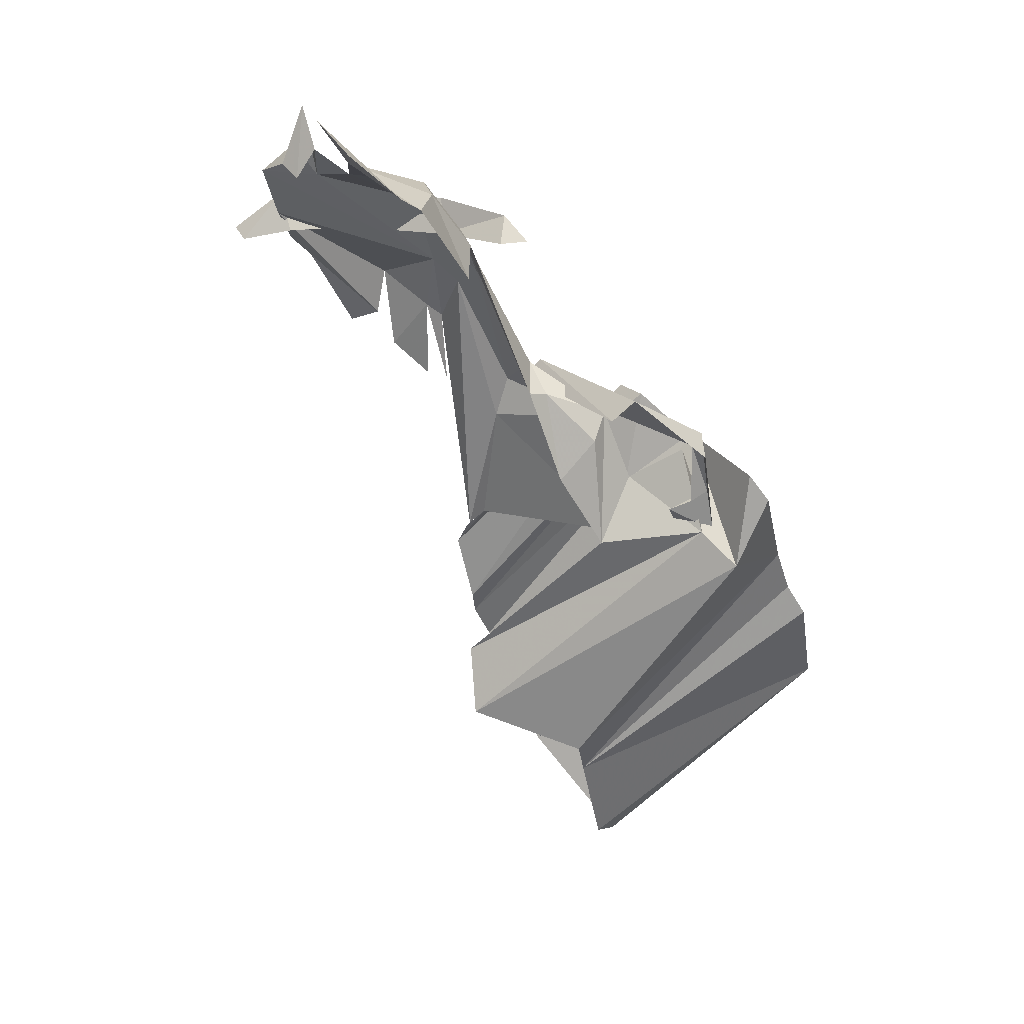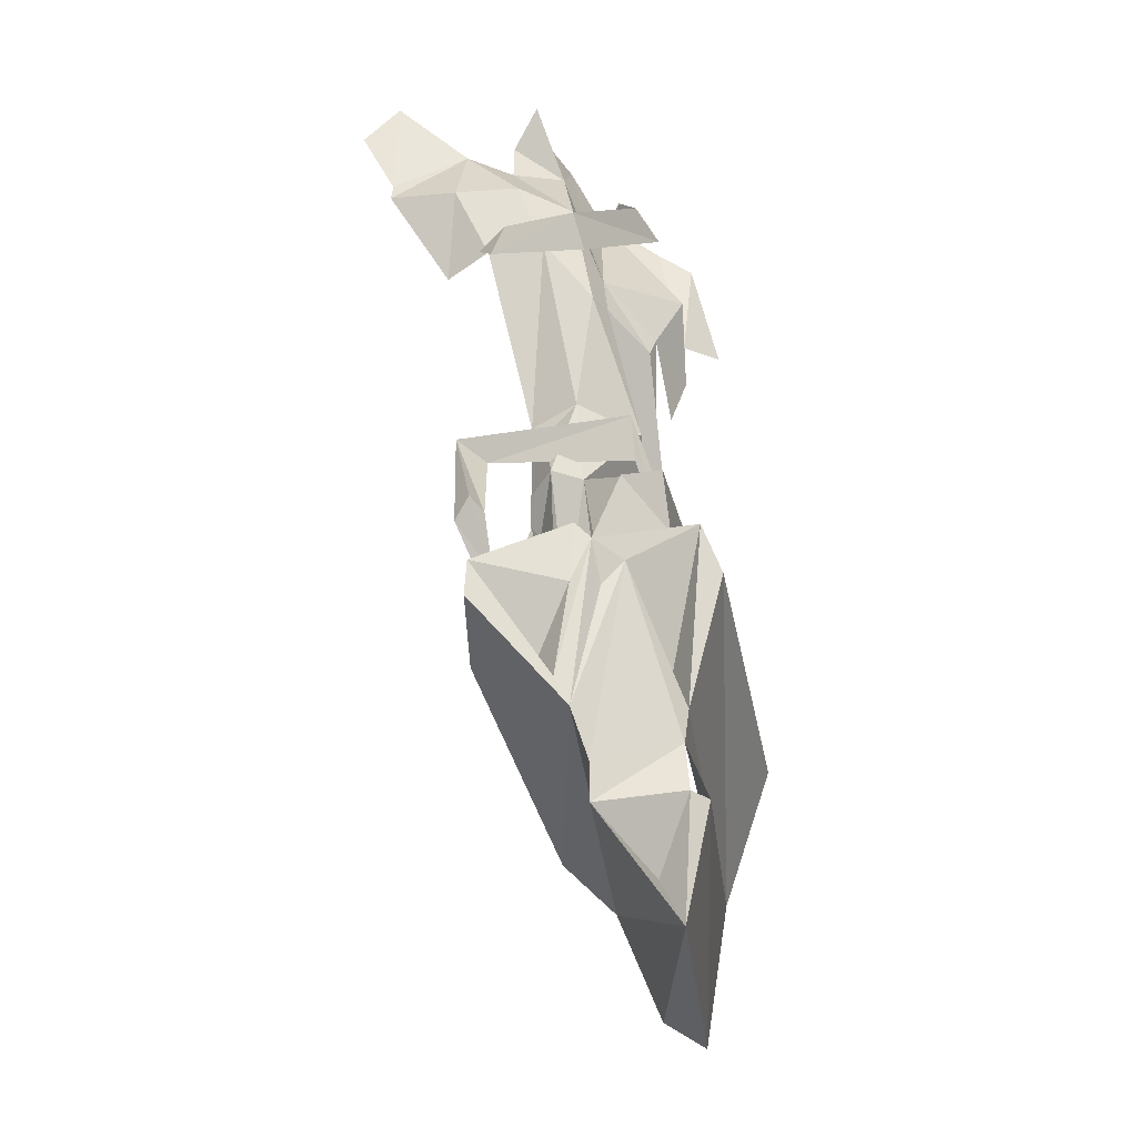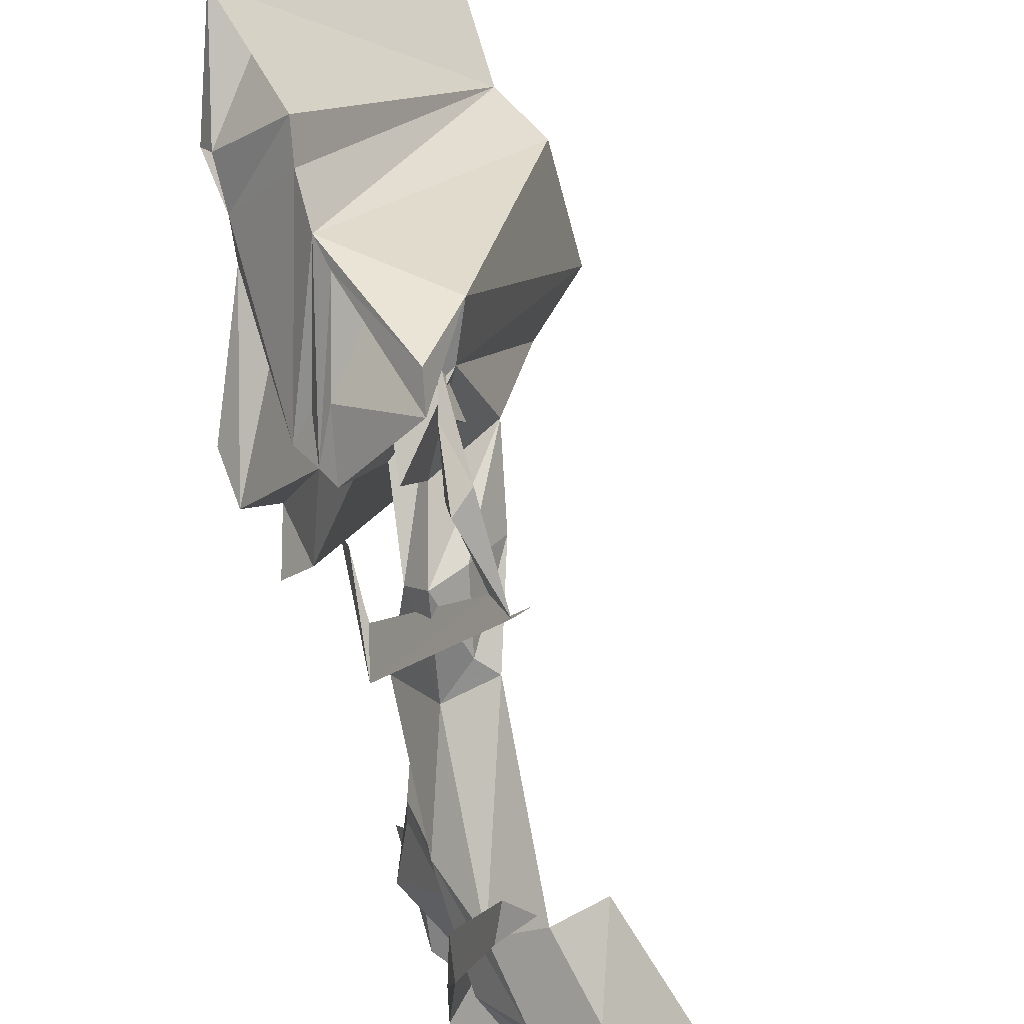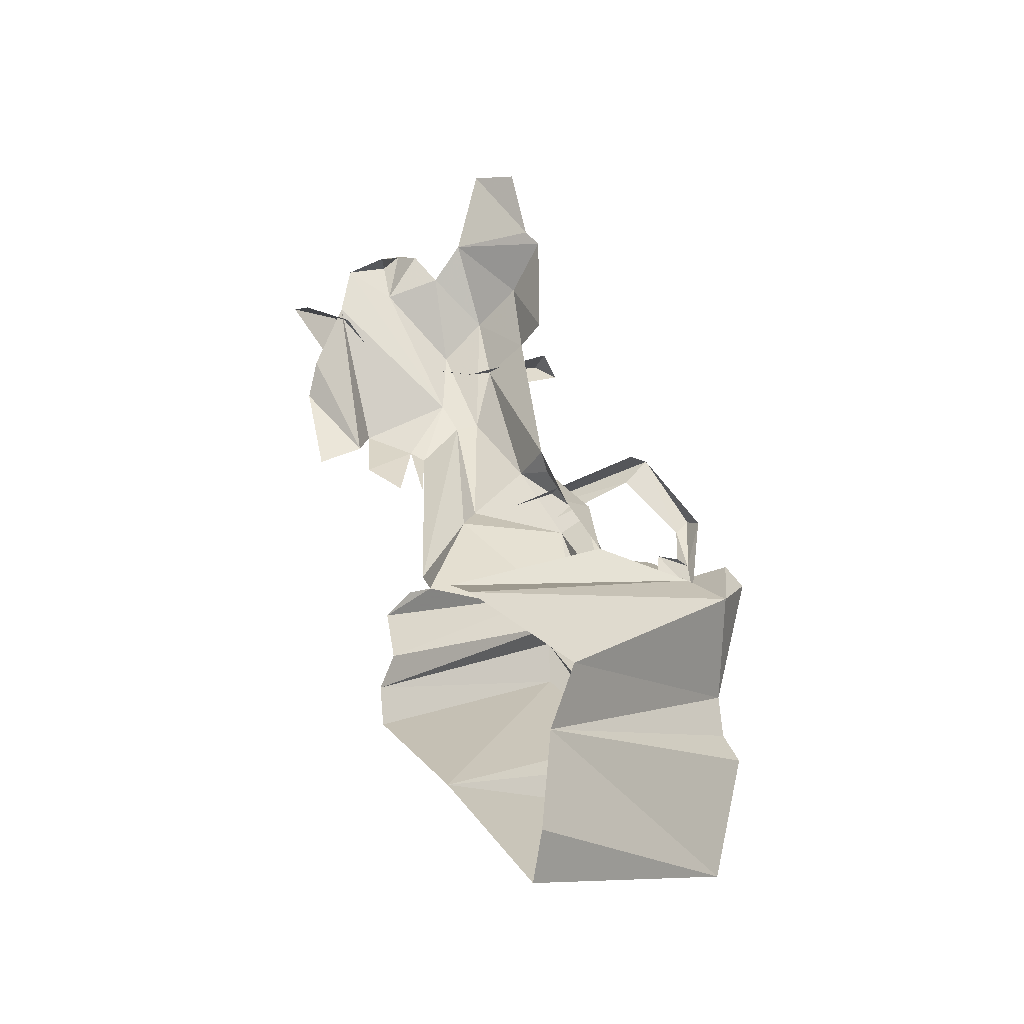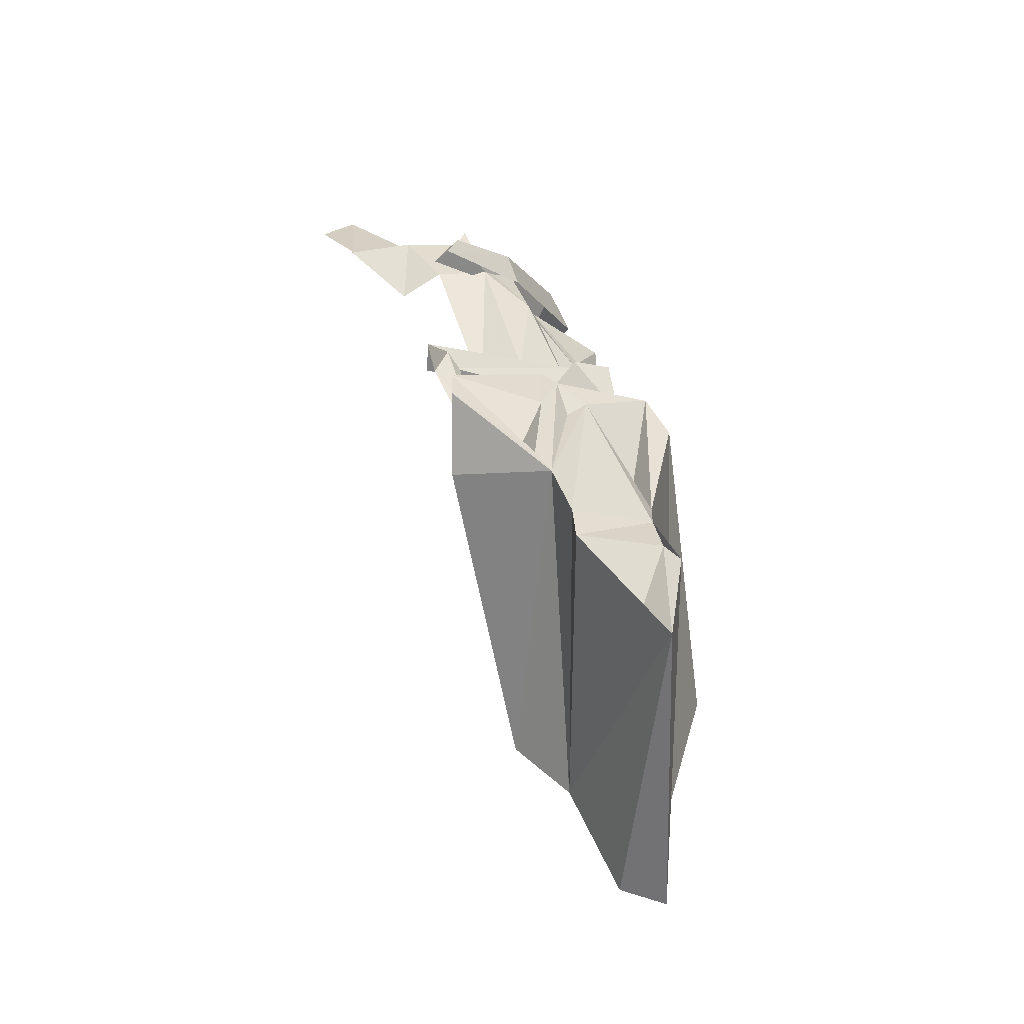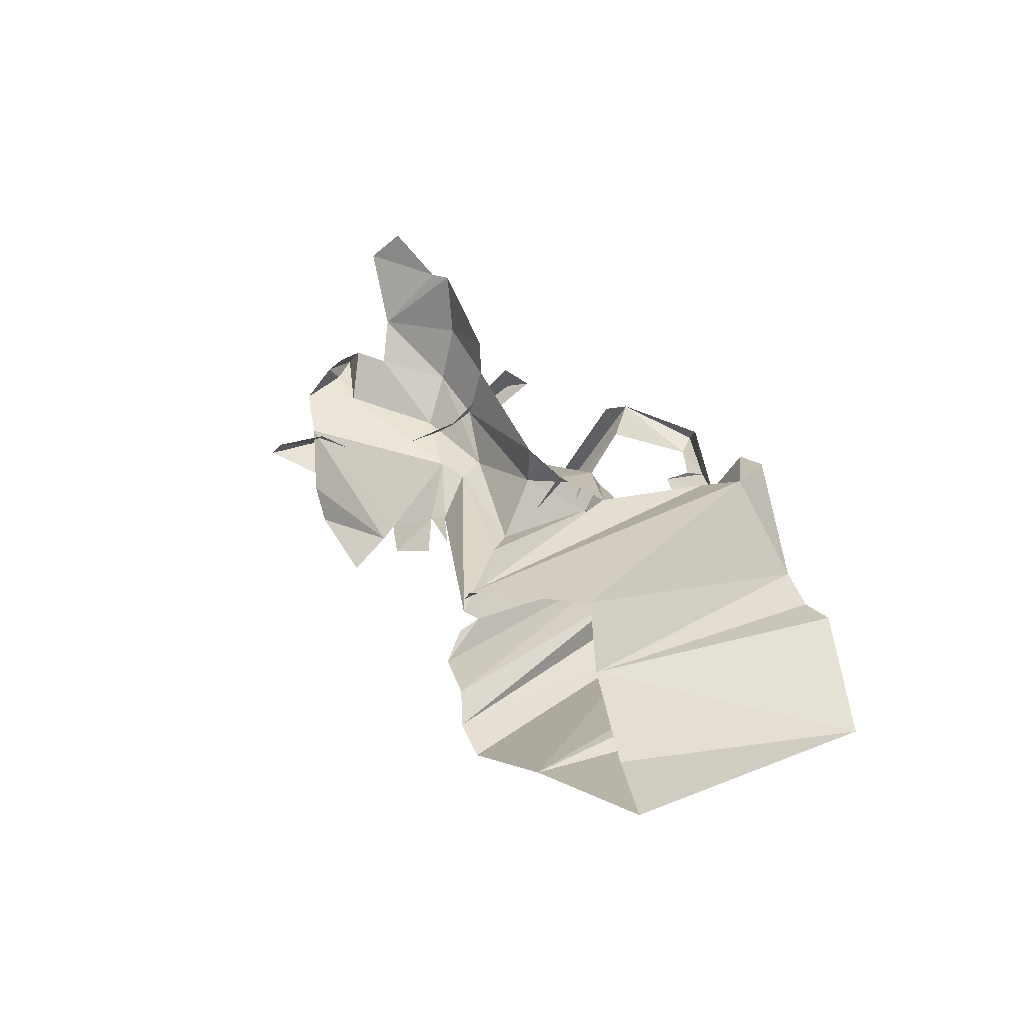
<metadata>
{"format":"obj","ext":"obj","renderer":"f3d","projection":"perspective","resolution":1024,"background":"white","views":[{"elev":16.1,"azim":113.2,"up":"+Z"},{"elev":11.3,"azim":-149.6,"up":"+Z"},{"elev":65.9,"azim":12.4,"up":"+Y"},{"elev":-67.9,"azim":79.8,"up":"+Z"},{"elev":-18.9,"azim":-156.6,"up":"+Z"},{"elev":-73.3,"azim":110.8,"up":"+Z"}]}
</metadata>
<code>
g eeg004_ar_skin
v 0.07283 -1.459 -0.65
v -0.04297 -1.274 -0.4854
v 0.03122 -1.459 -0.6645
v 0.1561 -1.329 -0.29
v 0.1742 -1.556 -0.4311
v 0.1796 -1.419 -0.3044
v 0.1959 -1.542 -0.4872
v 0.05293 -1.535 -0.5668
v 0.009504 -1.433 -0.2538
v 0.04388 -1.594 -0.4618
v 0.004076 -1.367 -0.3479
v -0.004971 -1.343 -0.3678
v 0.05293 -1.535 -0.5668
v -0.03211 -1.334 -0.4058
v 0.03122 -1.459 -0.6645
v -0.04297 -1.274 -0.4854
v -0.04297 -1.274 -0.4854
v 0.1181 -1.459 -0.5632
v 0.03122 -1.262 -0.3985
v 0.07283 -1.459 -0.65
v 0.1959 -1.542 -0.4872
v 0.1561 -1.294 -0.3189
v 0.1633 -1.446 -0.5234
v 0.1561 -1.329 -0.29
v 0.06017 -1.281 -0.3334
v 0.1561 -1.294 -0.3189
v 0.1452 -1.269 -0.2556
v 0.1633 -1.446 -0.5234
v 0.1181 -1.459 -0.5632
v 0.1181 -1.459 -0.5632
v 0.06017 -1.281 -0.3334
v 0.04026 -1.276 -0.3714
v 0.03122 -1.262 -0.3985
v 0.1886 -1.719 -0.04388
v 0.147 -1.694 -0.1181
v 0.1633 -1.658 -0.1054
v 0.2212 -1.718 -0.02941
v 0.2737 -1.701 0.001352
v 0.1615 -1.651 -0.06559
v 0.2013 -1.58 -0.04388
v 0.3026 -1.699 0.04297
v 0.1633 -1.605 -0.09454
v 0.1543 -1.645 -0.1362
v 0.1506 -1.611 -0.1633
v 0.1615 -1.591 -0.1036
v 0.1543 -1.589 -0.1669
v 0.1868 -1.562 -0.06559
v 0.1271 -1.578 -0.3171
v 0.1398 -1.544 -0.2013
v 0.1126 -1.569 -0.308
v 0.2845 -1.654 0.03935
v 0.3062 -1.665 0.0683
v 0.3207 -1.669 0.05201
v 0.3117 -1.652 0.1027
v 0.3279 -1.651 0.04116
v 0.3243 -1.634 0.06649
v 0.3099 -1.609 0.04478
v 0.2339 -1.584 0.01583
v 0.1904 -1.542 -0.05293
v 0.2719 -1.555 0.03573
v 0.346 -1.591 0.05925
v 0.138 -1.533 -0.1651
v 0.1778 -1.493 -0.138
v 0.1434 -1.446 -0.1922
v 0.2357 -1.537 -0.009504
v 0.109 -1.43 -0.3135
v 0.2737 -1.509 -0.01674
v 0.2122 -1.479 -0.1597
v 0.3171 -1.526 0.03211
v 0.3062 -1.497 -0.04026
v 0.3732 -1.509 0.02668
v 0.3804 -1.524 0.03573
v 0.413 -1.584 0.1009
v 0.4275 -1.547 0.07554
v 0.1941 -1.47 -0.1633
v 0.1977 -1.453 -0.2429
v 0.1615 -1.424 -0.1832
v 0.1814 -1.426 -0.2067
v 0.1796 -1.419 -0.3044
v 0.147 -1.405 -0.2465
v 0.1561 -1.329 -0.29
v 0.1362 -1.406 -0.2954
v 0.138 -1.356 -0.2176
v 0.1253 -1.348 -0.2501
v 0.1018 -1.359 -0.2103
v 0.1561 -1.294 -0.3189
v 0.1181 -1.421 -0.261
v 0.08731 -1.361 -0.2212
v 0.09092 -1.414 -0.1796
v 0.08912 -1.33 -0.2501
v 0.1524 -1.285 -0.2321
v 0.1452 -1.269 -0.2556
v 0.07645 -1.285 -0.3135
v 0.06017 -1.281 -0.3334
v 0.1036 -1.301 -0.3135
v 0.06921 -1.443 -0.1778
v 0.09635 -1.605 -0.3479
v 0.1126 -1.587 -0.3243
v 0.0855 -1.594 -0.4076
v 0.05836 -1.437 -0.2266
v 0.06378 -1.602 -0.4311
v 0.03303 -1.439 -0.2176
v 0.06559 -1.376 -0.2393
v 0.07464 -1.354 -0.2556
v 0.04026 -1.276 -0.3714
v -0.004971 -1.343 -0.3678
v 0.009504 -1.433 -0.2538
v 0.04388 -1.594 -0.4618
v 0.004076 -1.367 -0.3479
v 0.05293 -1.535 -0.5668
v 0.03303 -1.392 -0.3352
v 0.1452 -1.321 -0.29
v 0.1669 -1.357 -0.2682
v 0.147 -1.356 -0.2881
v 0.1543 -1.325 -0.2501
v 0.1633 -1.338 -0.2592
v 0.185 -1.318 -0.2103
v 0.1687 -1.336 -0.2049
v 0.176 -1.325 -0.1904
v 0.2194 -1.374 -0.1561
v 0.2013 -1.392 -0.176
v 0.1307 -1.502 -0.1452
v 0.1217 -1.493 -0.1814
v 0.2284 -1.392 -0.1742
v 0.09816 -1.486 -0.2266
v 0.1362 -1.517 -0.1615
v 0.08731 -1.502 -0.2429
v -0.004971 -1.343 -0.3678
v 0.03122 -1.262 -0.3985
v 0.04026 -1.276 -0.3714
v -0.02125 -1.321 -0.3967
v -0.008589 -1.296 -0.4618
v -0.04297 -1.274 -0.4854
v -0.03211 -1.334 -0.4058
v 0.2574 -1.707 0.01764
v 0.2701 -1.748 -0.01493
v 0.2067 -1.69 -0.01493
v 0.2773 -1.736 -0.02398
v 0.2682 -1.692 -0.01493
v 0.2266 -1.652 -0.01493
v 0.2158 -1.663 0.01583
v 0.2212 -1.562 0.01583
v 0.2103 -1.562 -0.01493
v 0.2321 -1.556 -0.01493
v 0.2447 -1.468 -0.01493
v 0.2447 -1.49 0.00678
v 0.2664 -1.484 -0.01493
g eeg004_ar_skin_0
f 3 2 1
f 6 5 4
f 7 4 5
f 10 9 8
f 11 8 9
f 14 13 12
f 13 14 15
f 16 15 14
f 19 18 17
f 20 17 18
f 23 22 21
f 24 21 22
f 27 26 25
f 26 28 25
f 29 25 28
f 32 31 30
f 33 32 30
f 36 35 34
f 37 36 34
f 37 38 36
f 38 39 36
f 39 38 40
f 41 40 38
f 42 39 40
f 39 42 43
f 44 43 42
f 45 42 40
f 42 45 46
f 45 40 47
f 45 47 48
f 49 48 47
f 50 48 49
f 41 51 40
f 51 41 52
f 53 52 41
f 54 52 53
f 54 51 52
f 53 55 54
f 55 56 54
f 51 54 56
f 56 57 51
f 58 40 51
f 58 51 57
f 47 40 59
f 58 59 40
f 58 57 60
f 58 60 59
f 61 60 57
f 59 62 47
f 49 47 62
f 63 62 59
f 64 49 62
f 62 63 64
f 65 59 60
f 59 65 63
f 49 64 66
f 50 49 66
f 65 60 67
f 67 68 65
f 65 68 63
f 69 67 60
f 61 69 60
f 67 69 70
f 71 70 69
f 69 61 71
f 72 71 61
f 73 72 61
f 73 74 72
f 75 63 68
f 75 68 76
f 63 75 77
f 77 64 63
f 75 76 78
f 78 77 75
f 79 78 76
f 77 78 79
f 80 77 79
f 79 81 80
f 77 82 64
f 80 82 77
f 80 81 83
f 80 83 82
f 84 83 81
f 84 82 83
f 84 81 85
f 84 85 82
f 86 85 81
f 87 64 82
f 87 82 85
f 87 66 64
f 66 87 88
f 85 88 87
f 66 88 89
f 85 90 88
f 89 50 66
f 91 85 86
f 90 85 91
f 92 91 86
f 91 92 93
f 90 93 88
f 94 93 92
f 94 88 93
f 90 91 95
f 93 90 95
f 91 93 95
f 89 96 50
f 97 50 96
f 98 50 97
f 97 96 99
f 89 100 96
f 100 99 96
f 89 88 100
f 99 100 101
f 102 101 100
f 88 102 100
f 88 103 102
f 94 104 88
f 103 88 104
f 104 94 103
f 105 103 94
f 103 105 106
f 102 107 101
f 108 101 107
f 107 102 109
f 103 106 109
f 106 110 109
f 103 111 102
f 109 102 111
f 109 111 103
f 114 113 112
f 115 112 113
f 115 113 116
f 112 115 117
f 118 115 116
f 119 117 115
f 119 115 118
f 117 119 120
f 119 118 120
f 121 120 118
f 120 121 122
f 123 122 121
f 120 122 124
f 122 123 125
f 126 124 122
f 125 127 122
f 126 122 127
f 130 129 128
f 131 128 129
f 129 132 131
f 129 133 132
f 131 132 133
f 134 131 133
f 137 136 135
f 136 138 135
f 138 139 135
f 139 140 135
f 141 137 135
f 141 135 140
f 141 142 137
f 141 140 142
f 143 137 142
f 144 142 140
f 143 142 145
f 142 144 146
f 146 145 142
f 147 146 144
f 147 145 146

</code>
